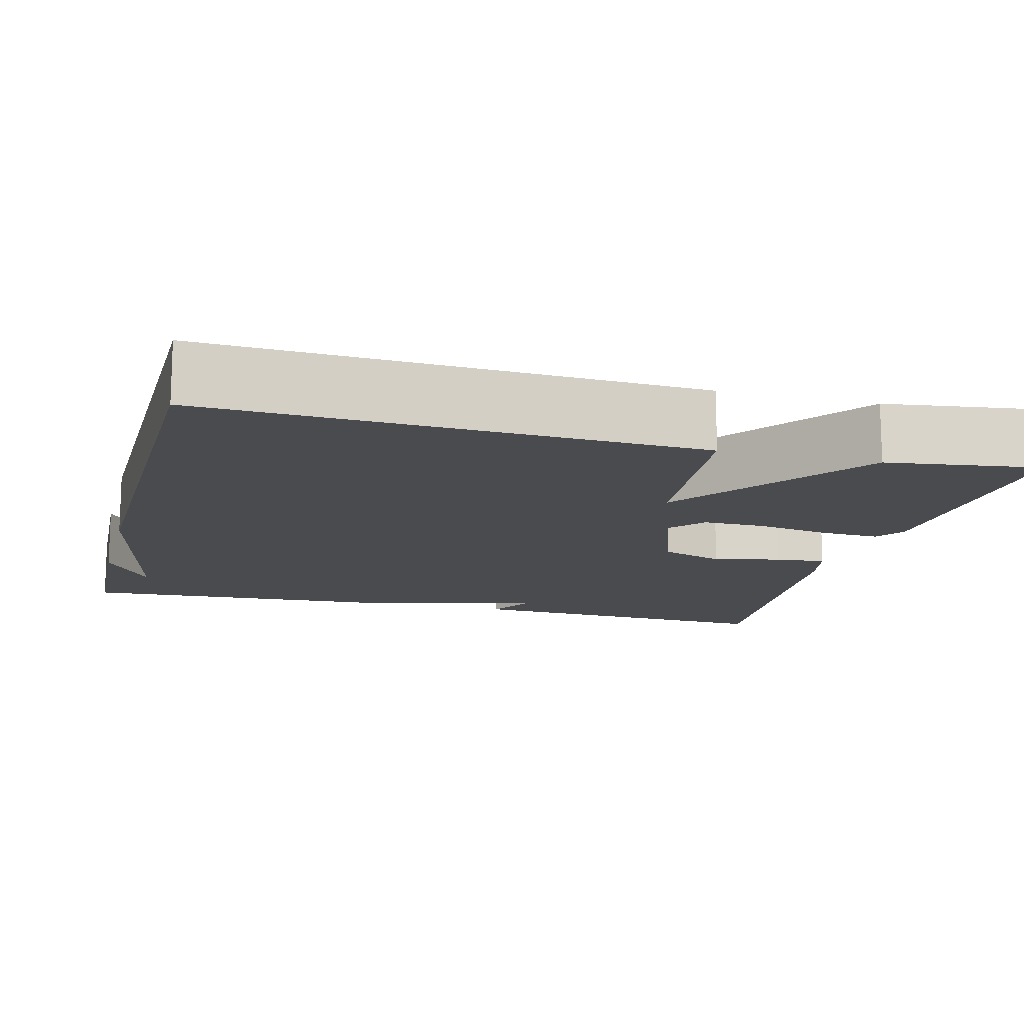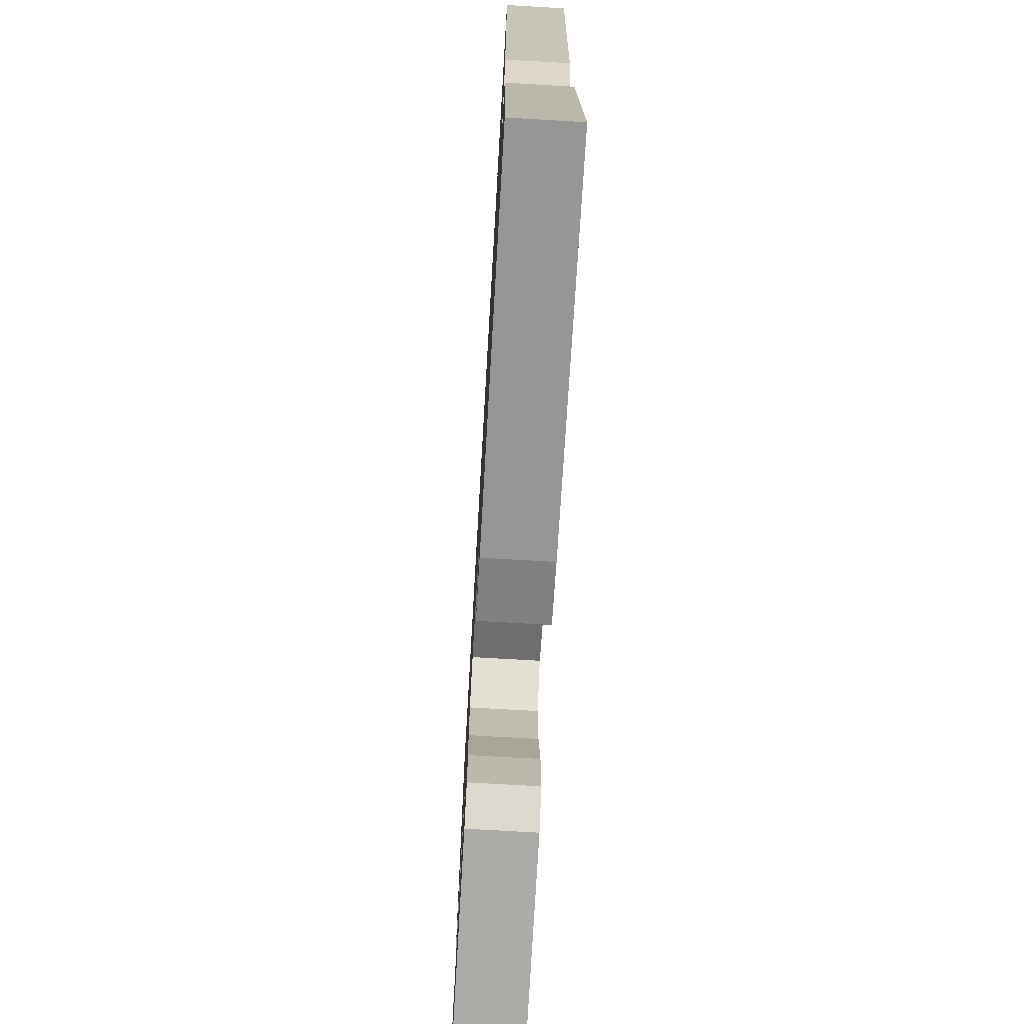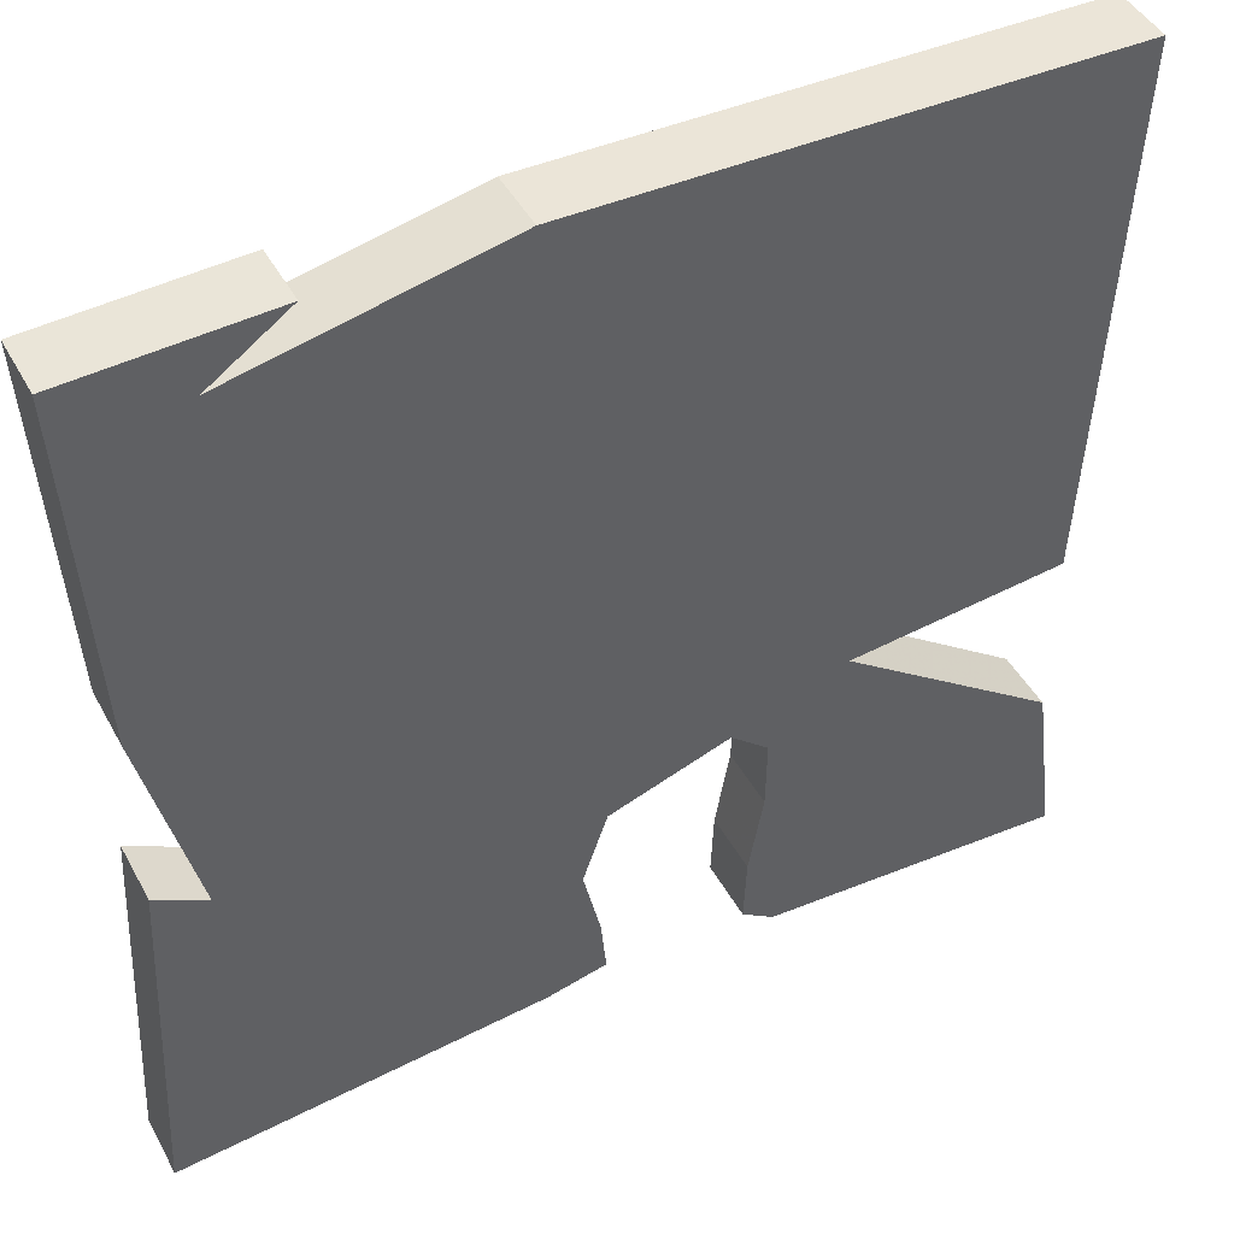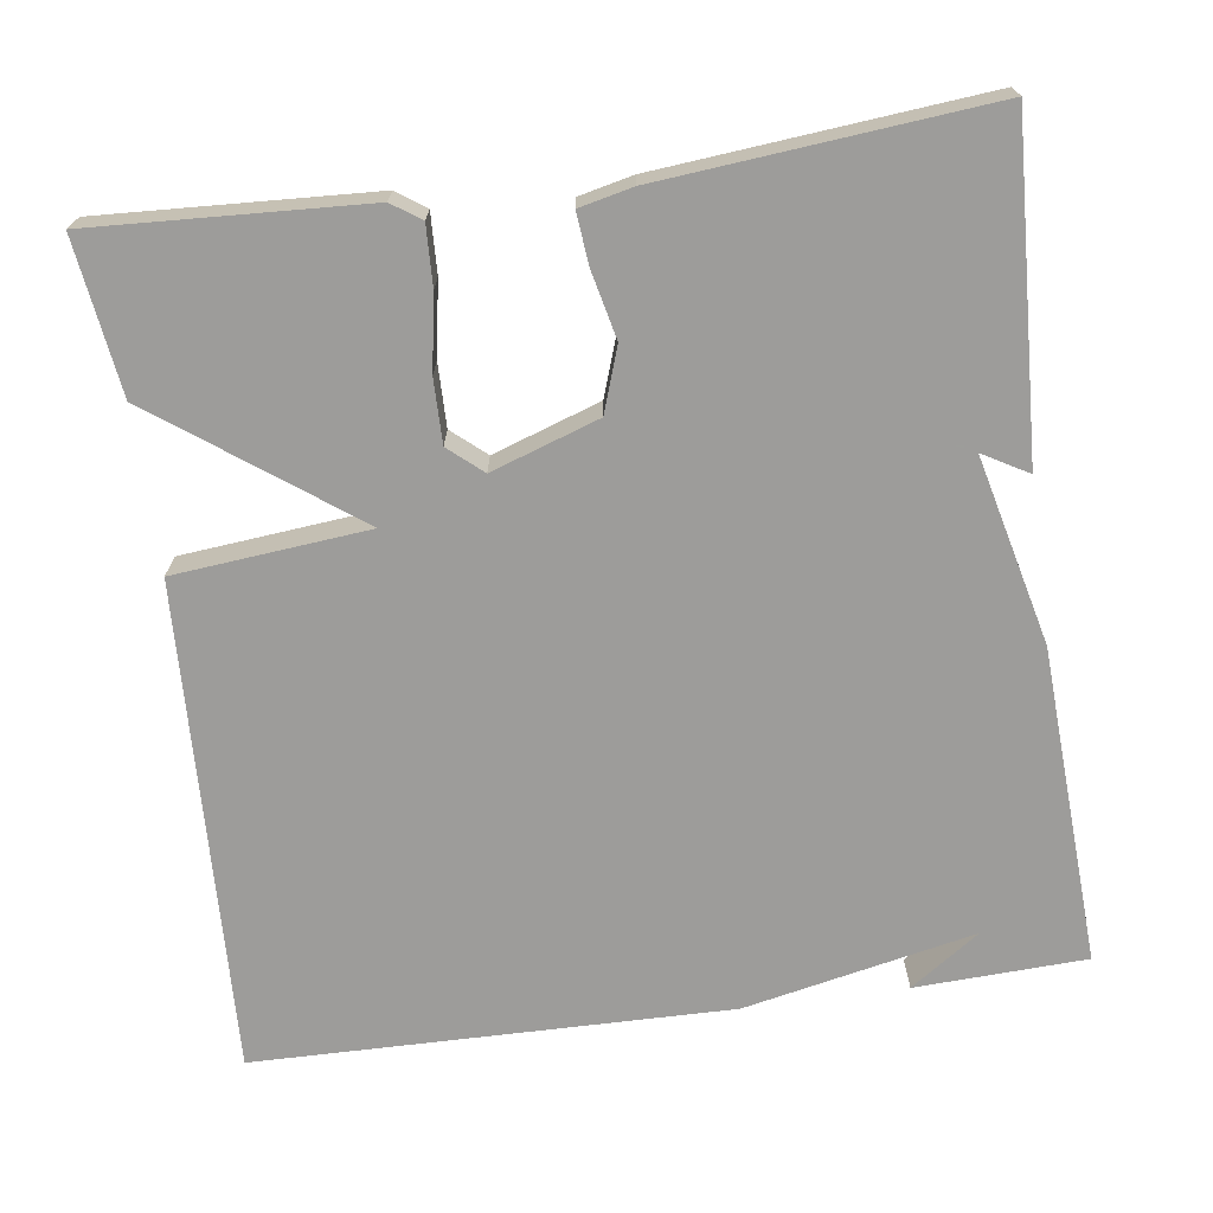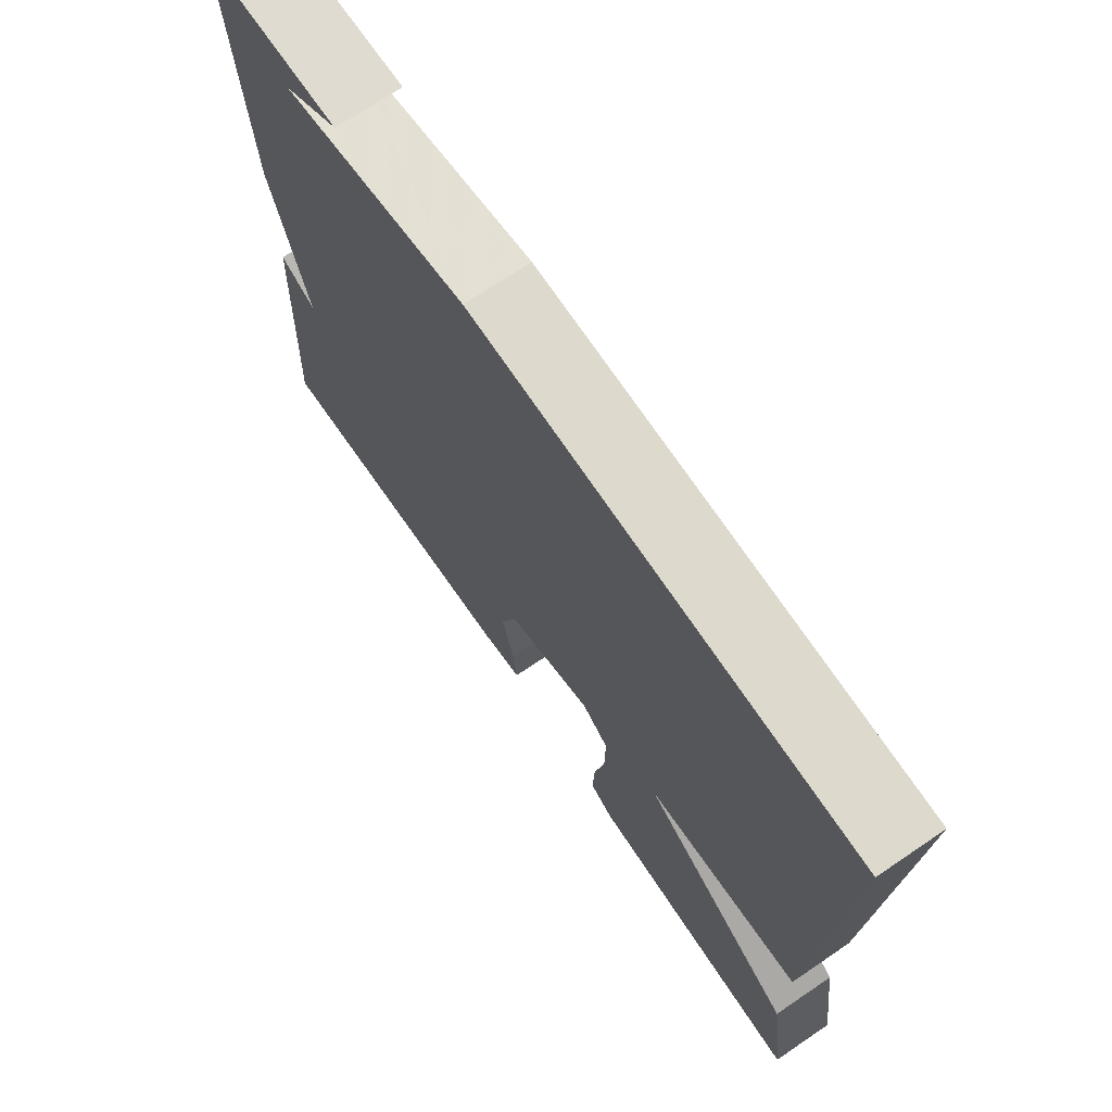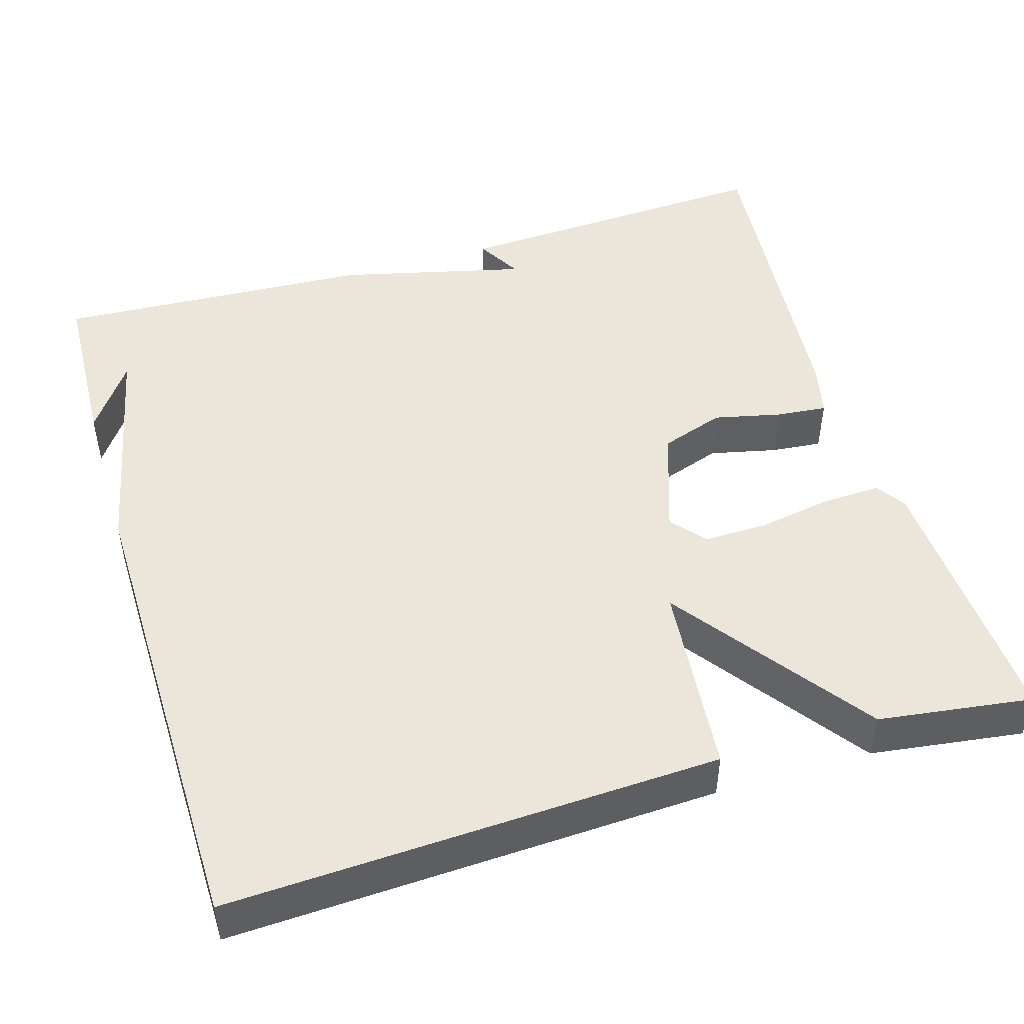
<metadata>
{"format":"obj","ext":"obj","renderer":"f3d","projection":"perspective","resolution":1024,"background":"white","views":[{"elev":-13.8,"azim":75.4,"up":"+Y"},{"elev":-73.2,"azim":-93.3,"up":"+Z"},{"elev":45.4,"azim":-27.2,"up":"+Z"},{"elev":-70.3,"azim":-172.1,"up":"+Y"},{"elev":71.4,"azim":55.9,"up":"+Z"},{"elev":48.1,"azim":73.3,"up":"+Y"}]}
</metadata>
<code>
v 0.5 0.07 0.5
v 0.474 0.07 -0.109
v 0.233 0.07 -0.132
v 0.474 0.07 -0.309
v 0.5 0.07 -0.5
v 0.163 0.07 -0.482
v 0.127 0.07 -0.457
v 0.13 0.07 -0.383
v 0.146 0.07 -0.292
v 0.147 0.07 -0.213
v 0.105 0.07 -0.177
v -0.028 0.07 -0.222
v -0.055 0.07 -0.301
v -0.036 0.07 -0.385
v -0.03 0.07 -0.448
v -0.096 0.07 -0.463
v -0.5 0.07 -0.5
v -0.479 0.07 -0.095
v -0.423 0.07 -0.127
v -0.479 0.07 0.105
v -0.5 0.07 0.5
v -0.288 0.07 0.509
v -0.374 0.07 0.449
v -0.088 0.07 0.509
v 0.5 0 0.5
v 0.474 0 -0.109
v 0.233 0 -0.132
v 0.474 0 -0.309
v 0.5 0 -0.5
v 0.163 0 -0.482
v 0.127 0 -0.457
v 0.13 0 -0.383
v 0.146 0 -0.292
v 0.147 0 -0.213
v 0.105 0 -0.177
v -0.028 0 -0.222
v -0.055 0 -0.301
v -0.036 0 -0.385
v -0.03 0 -0.448
v -0.096 0 -0.463
v -0.5 0 -0.5
v -0.479 0 -0.095
v -0.423 0 -0.127
v -0.479 0 0.105
v -0.5 0 0.5
v -0.288 0 0.509
v -0.374 0 0.449
v -0.088 0 0.509
f 1 2 3
f 24 1 3
f 23 24 3
f 21 22 23
f 21 23 3
f 20 21 3
f 19 20 3
f 17 18 19
f 16 17 19
f 15 16 19
f 14 15 19
f 13 14 19
f 12 13 19
f 11 12 19 3
f 3 4 5
f 11 3 5
f 10 11 5
f 9 10 5 6
f 6 7 8 9
f 27 26 25
f 27 25 48
f 27 48 47
f 47 46 45
f 27 47 45
f 27 45 44
f 27 44 43
f 43 42 41
f 43 41 40
f 43 40 39
f 43 39 38
f 43 38 37
f 43 37 36
f 27 43 36 35
f 29 28 27
f 29 27 35
f 29 35 34
f 30 29 34 33
f 33 32 31 30
f 1 25 26 2
f 2 26 27 3
f 3 27 28 4
f 4 28 29 5
f 5 29 30 6
f 6 30 31 7
f 7 31 32 8
f 8 32 33 9
f 9 33 34 10
f 10 34 35 11
f 11 35 36 12
f 12 36 37 13
f 13 37 38 14
f 14 38 39 15
f 15 39 40 16
f 16 40 41 17
f 17 41 42 18
f 18 42 43 19
f 19 43 44 20
f 20 44 45 21
f 21 45 46 22
f 22 46 47 23
f 23 47 48 24
f 24 48 25 1

</code>
